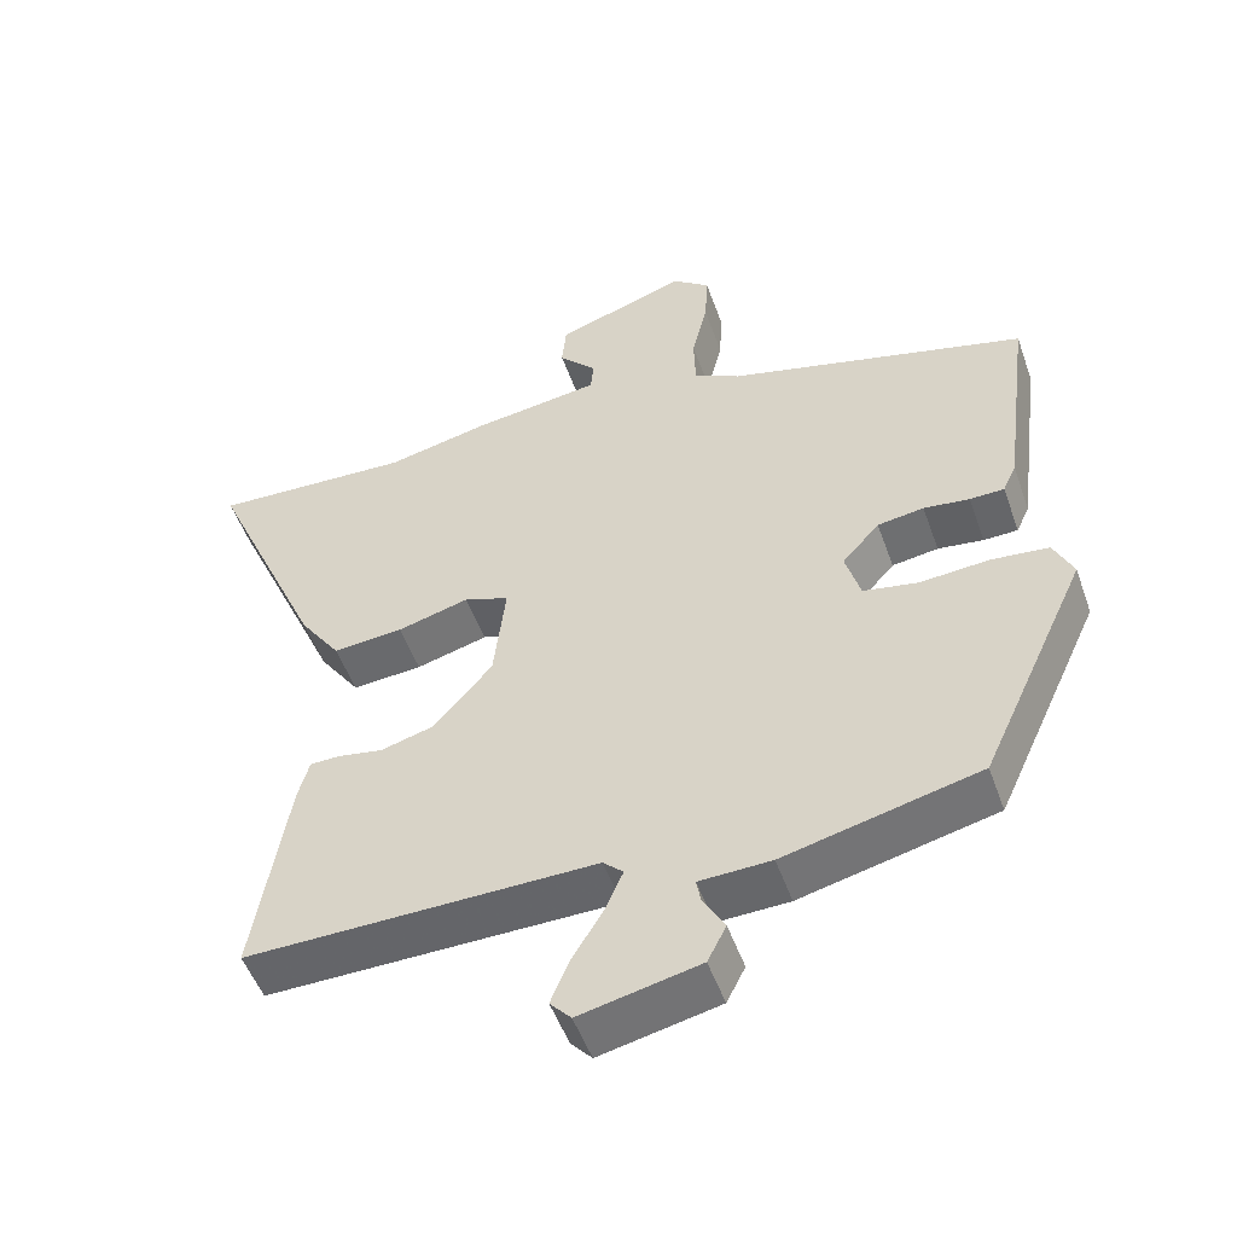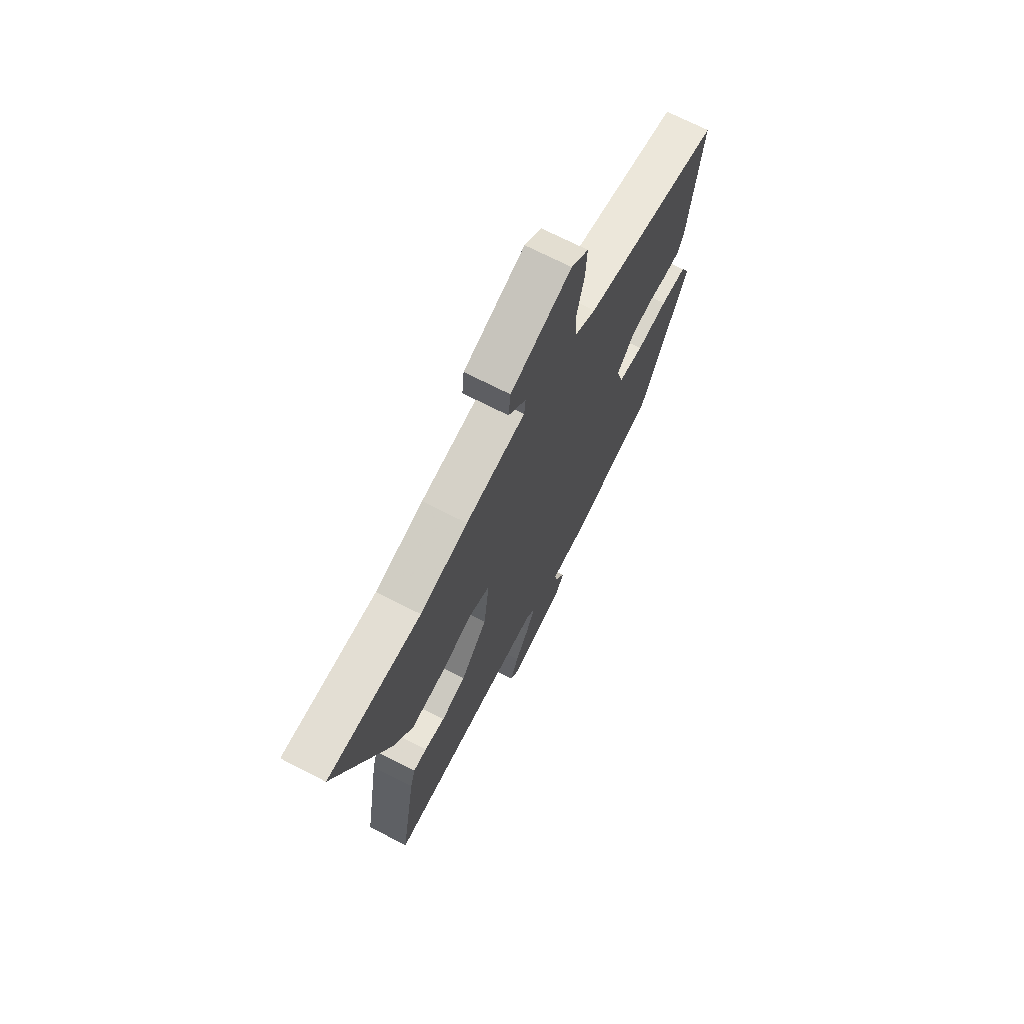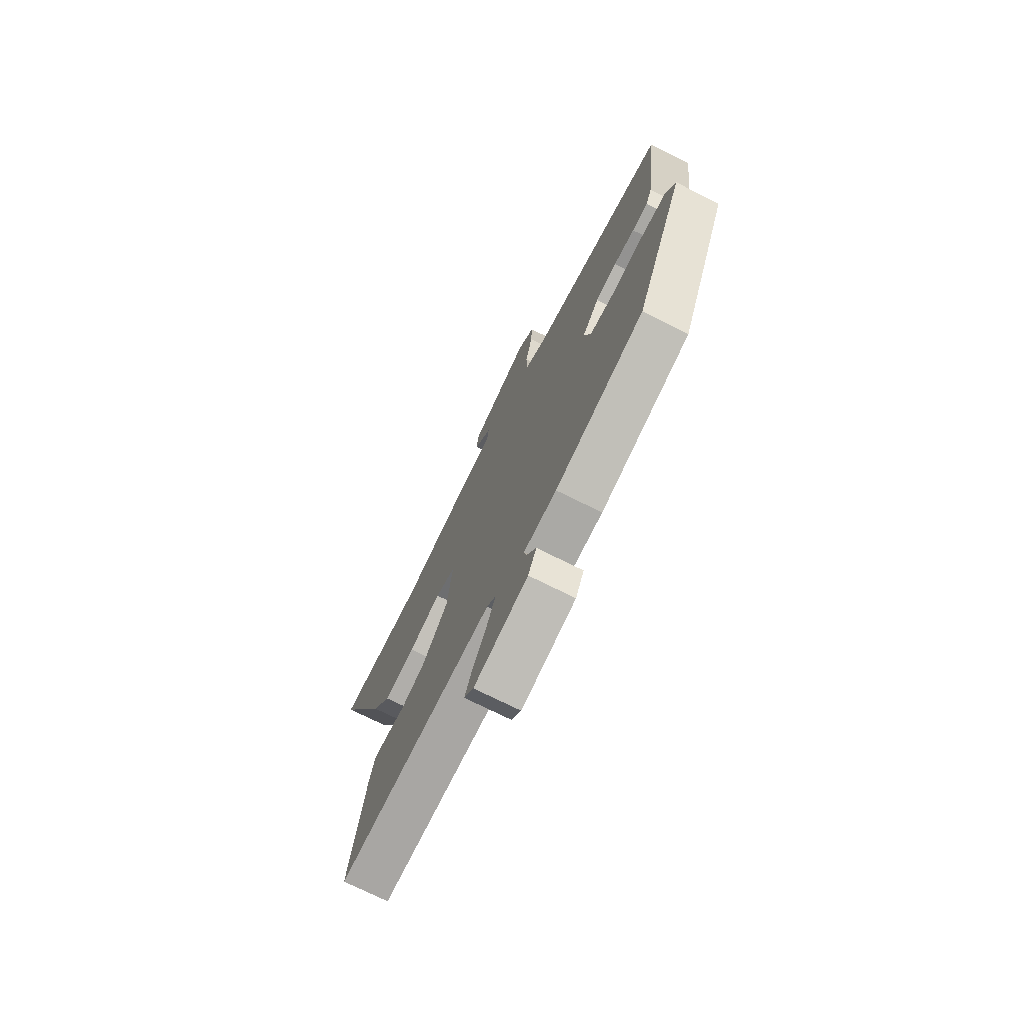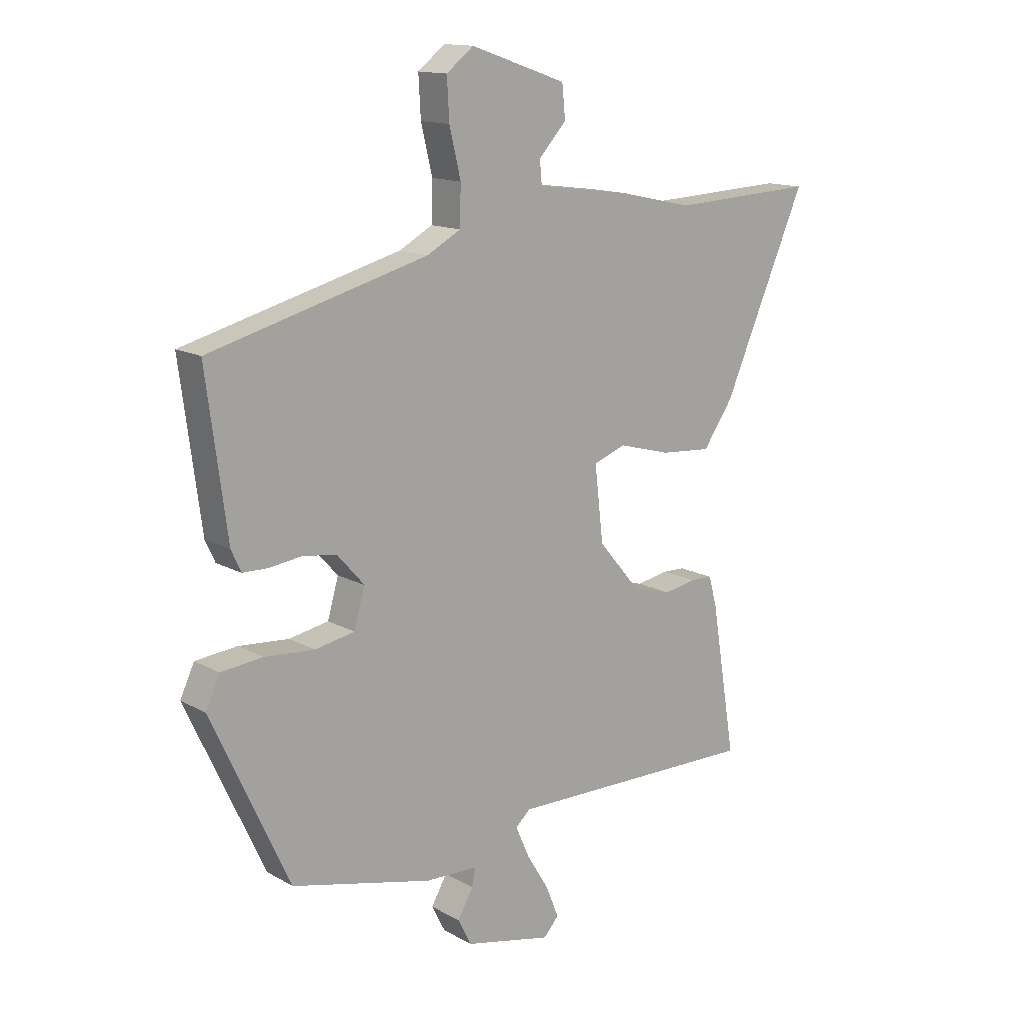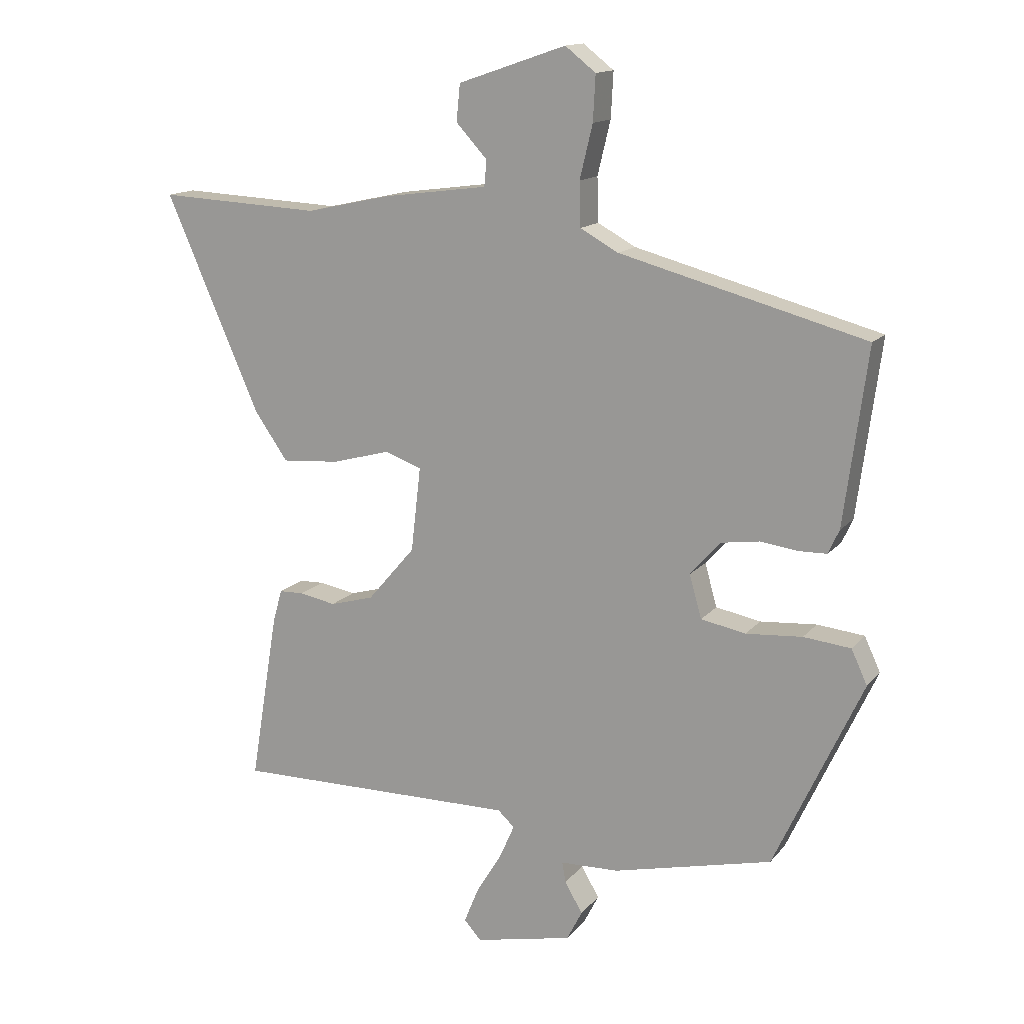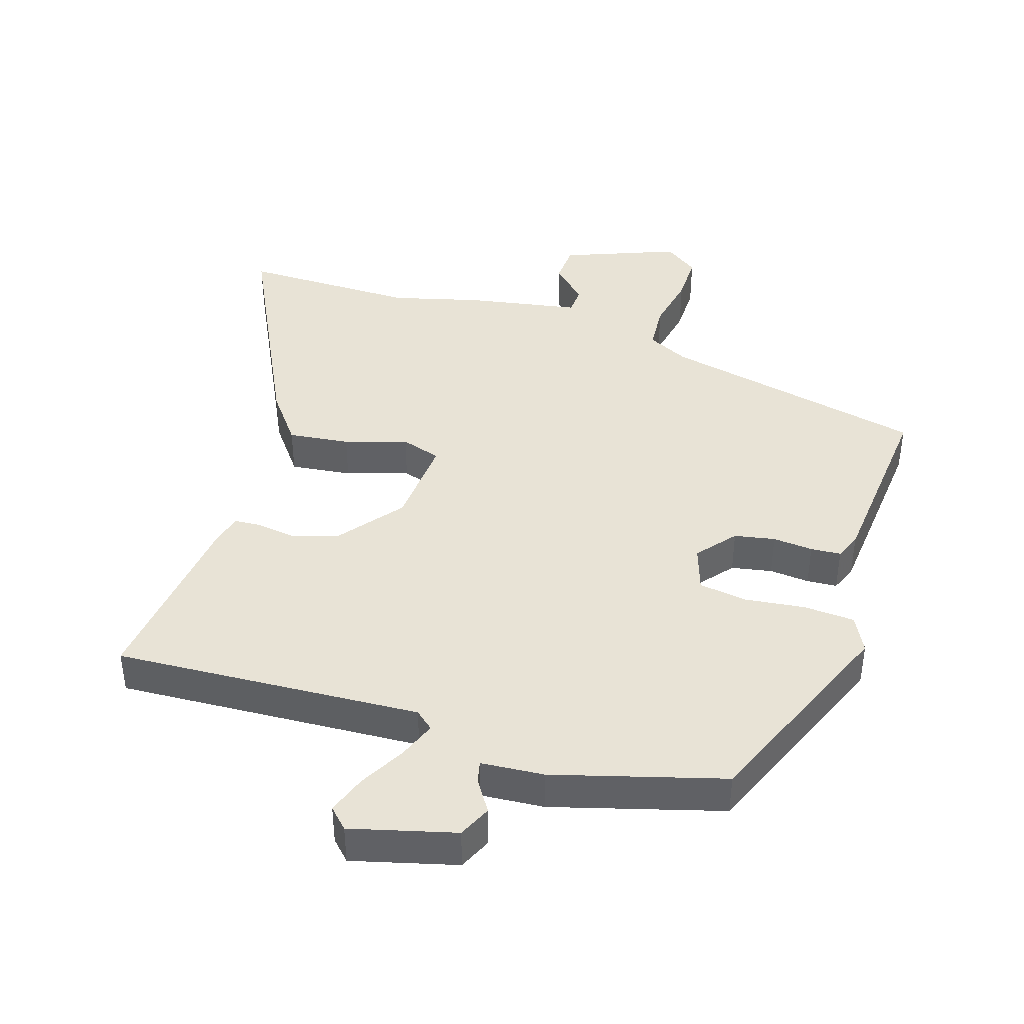
<metadata>
{"format":"obj","ext":"obj","renderer":"f3d","projection":"perspective","resolution":1024,"background":"white","views":[{"elev":-51.4,"azim":-160.6,"up":"+Z"},{"elev":70.2,"azim":117.3,"up":"+Z"},{"elev":-73.7,"azim":-116.5,"up":"+Z"},{"elev":14.1,"azim":-39.5,"up":"+Z"},{"elev":14.4,"azim":-155.1,"up":"+Z"},{"elev":41.7,"azim":-164.9,"up":"+Y"}]}
</metadata>
<code>
v -0.512 0.07 0.353
v -0.111 0.07 0.46
v -0.049 0.07 0.494
v -0.047 0.07 0.566
v -0.068 0.07 0.653
v -0.072 0.07 0.727
v -0.022 0.07 0.766
v 0.154 0.07 0.706
v 0.16 0.07 0.646
v 0.109 0.07 0.591
v 0.113 0.07 0.549
v 0.285 0.07 0.526
v 0.422 0.07 0.496
v 0.689 0.07 0.509
v 0.535 0.07 0.158
v 0.48 0.07 0.079
v 0.386 0.07 0.086
v 0.29 0.07 0.112
v 0.23 0.07 0.09
v 0.246 0.07 -0.048
v 0.324 0.07 -0.139
v 0.396 0.07 -0.159
v 0.456 0.07 -0.148
v 0.496 0.07 -0.149
v 0.511 0.07 -0.203
v 0.557 0.07 -0.481
v 0.09 0.07 -0.476
v 0.063 0.07 -0.501
v 0.088 0.07 -0.558
v 0.129 0.07 -0.625
v 0.153 0.07 -0.684
v 0.125 0.07 -0.715
v -0.035 0.07 -0.68
v -0.06 0.07 -0.631
v -0.031 0.07 -0.581
v -0.025 0.07 -0.548
v -0.121 0.07 -0.545
v -0.381 0.07 -0.483
v -0.525 0.07 -0.172
v -0.499 0.07 -0.116
v -0.422 0.07 -0.108
v -0.33 0.07 -0.115
v -0.257 0.07 -0.101
v -0.237 0.07 -0.031
v -0.287 0.07 0.025
v -0.349 0.07 0.034
v -0.41 0.07 0.026
v -0.456 0.07 0.027
v -0.474 0.07 0.066
v -0.512 0 0.353
v -0.111 0 0.46
v -0.049 0 0.494
v -0.047 0 0.566
v -0.068 0 0.653
v -0.072 0 0.727
v -0.022 0 0.766
v 0.154 0 0.706
v 0.16 0 0.646
v 0.109 0 0.591
v 0.113 0 0.549
v 0.285 0 0.526
v 0.422 0 0.496
v 0.689 0 0.509
v 0.535 0 0.158
v 0.48 0 0.079
v 0.386 0 0.086
v 0.29 0 0.112
v 0.23 0 0.09
v 0.246 0 -0.048
v 0.324 0 -0.139
v 0.396 0 -0.159
v 0.456 0 -0.148
v 0.496 0 -0.149
v 0.511 0 -0.203
v 0.557 0 -0.481
v 0.09 0 -0.476
v 0.063 0 -0.501
v 0.088 0 -0.558
v 0.129 0 -0.625
v 0.153 0 -0.684
v 0.125 0 -0.715
v -0.035 0 -0.68
v -0.06 0 -0.631
v -0.031 0 -0.581
v -0.025 0 -0.548
v -0.121 0 -0.545
v -0.381 0 -0.483
v -0.525 0 -0.172
v -0.499 0 -0.116
v -0.422 0 -0.108
v -0.33 0 -0.115
v -0.257 0 -0.101
v -0.237 0 -0.031
v -0.287 0 0.025
v -0.349 0 0.034
v -0.41 0 0.026
v -0.456 0 0.027
v -0.474 0 0.066
f 46 47 48 49
f 45 46 49 1
f 44 45 1 2
f 39 40 41 42
f 39 42 43
f 36 37 38 39
f 36 39 43
f 32 33 34 35
f 32 35 36
f 29 30 31 32
f 28 29 32 36
f 27 28 36 43
f 22 23 24 25
f 21 22 25 26
f 20 21 26 27
f 15 16 17 18
f 13 14 15 18
f 11 12 13 18
f 11 18 19
f 7 8 9 10
f 7 10 11
f 4 5 6 7
f 3 4 7 11
f 44 2 3 11
f 20 27 43 44
f 11 19 20 44
f 98 97 96 95
f 50 98 95 94
f 51 50 94 93
f 91 90 89 88
f 92 91 88
f 88 87 86 85
f 92 88 85
f 84 83 82 81
f 85 84 81
f 81 80 79 78
f 85 81 78 77
f 92 85 77 76
f 74 73 72 71
f 75 74 71 70
f 76 75 70 69
f 67 66 65 64
f 67 64 63 62
f 67 62 61 60
f 68 67 60
f 59 58 57 56
f 60 59 56
f 56 55 54 53
f 60 56 53 52
f 60 52 51 93
f 93 92 76 69
f 93 69 68 60
f 1 50 51 2
f 2 51 52 3
f 3 52 53 4
f 4 53 54 5
f 5 54 55 6
f 6 55 56 7
f 7 56 57 8
f 8 57 58 9
f 9 58 59 10
f 10 59 60 11
f 11 60 61 12
f 12 61 62 13
f 13 62 63 14
f 14 63 64 15
f 15 64 65 16
f 16 65 66 17
f 17 66 67 18
f 18 67 68 19
f 19 68 69 20
f 20 69 70 21
f 21 70 71 22
f 22 71 72 23
f 23 72 73 24
f 24 73 74 25
f 25 74 75 26
f 26 75 76 27
f 27 76 77 28
f 28 77 78 29
f 29 78 79 30
f 30 79 80 31
f 31 80 81 32
f 32 81 82 33
f 33 82 83 34
f 34 83 84 35
f 35 84 85 36
f 36 85 86 37
f 37 86 87 38
f 38 87 88 39
f 39 88 89 40
f 40 89 90 41
f 41 90 91 42
f 42 91 92 43
f 43 92 93 44
f 44 93 94 45
f 45 94 95 46
f 46 95 96 47
f 47 96 97 48
f 48 97 98 49
f 49 98 50 1

</code>
